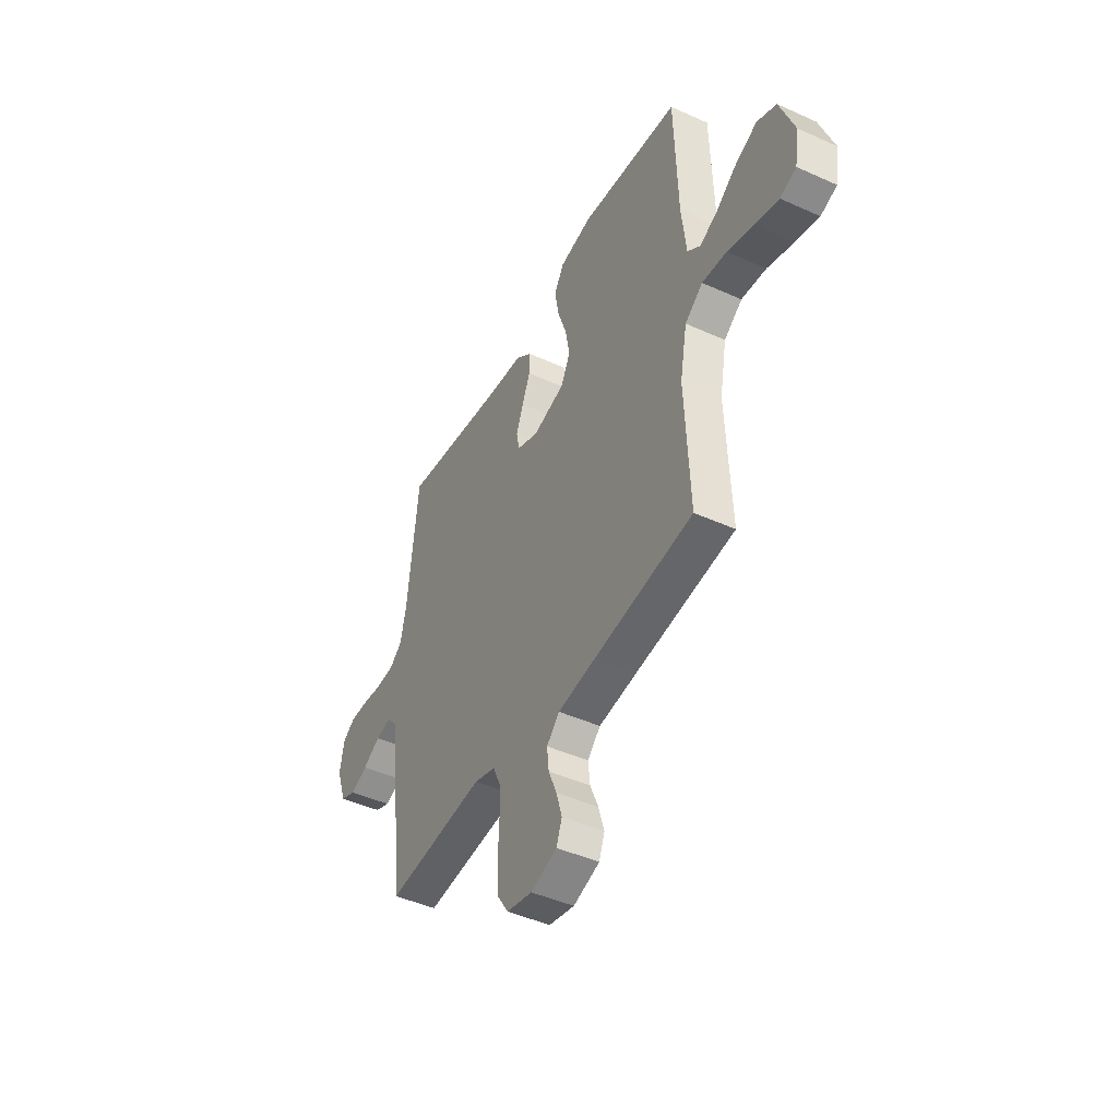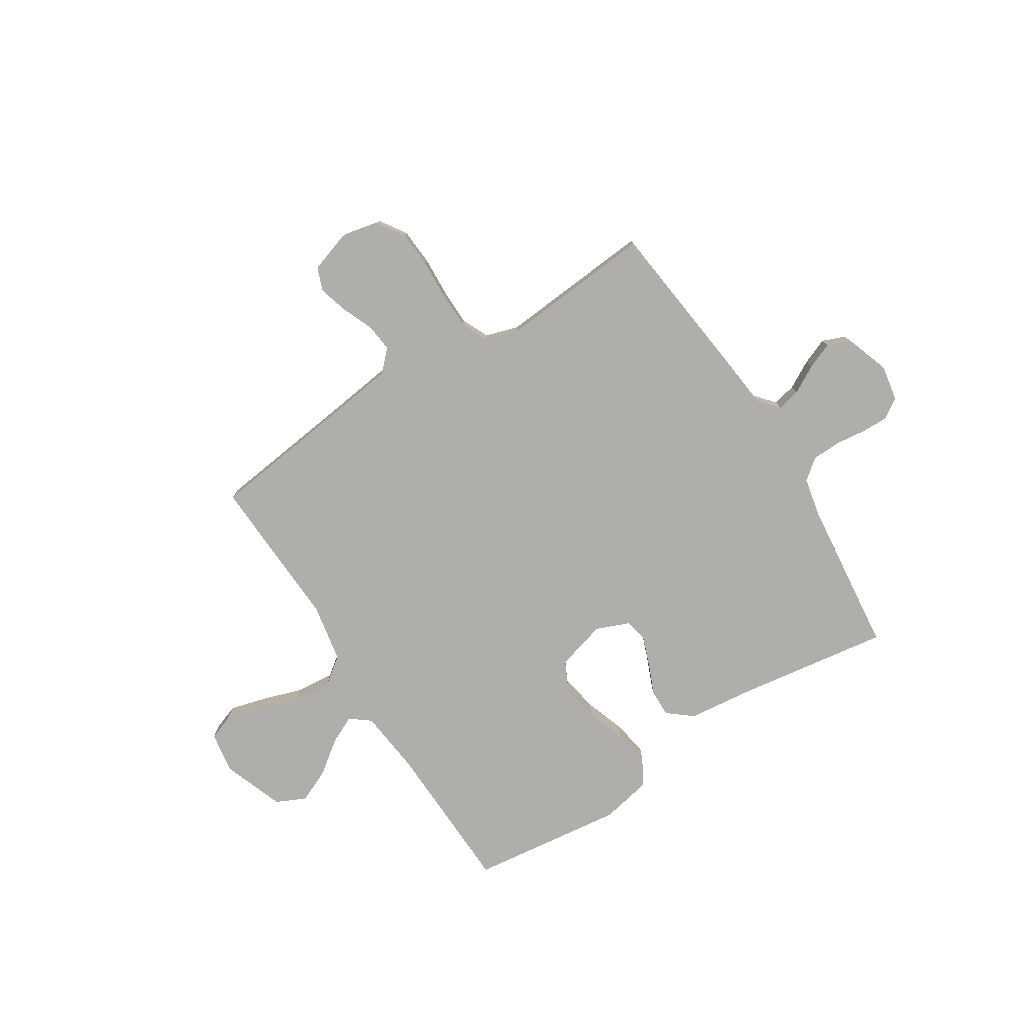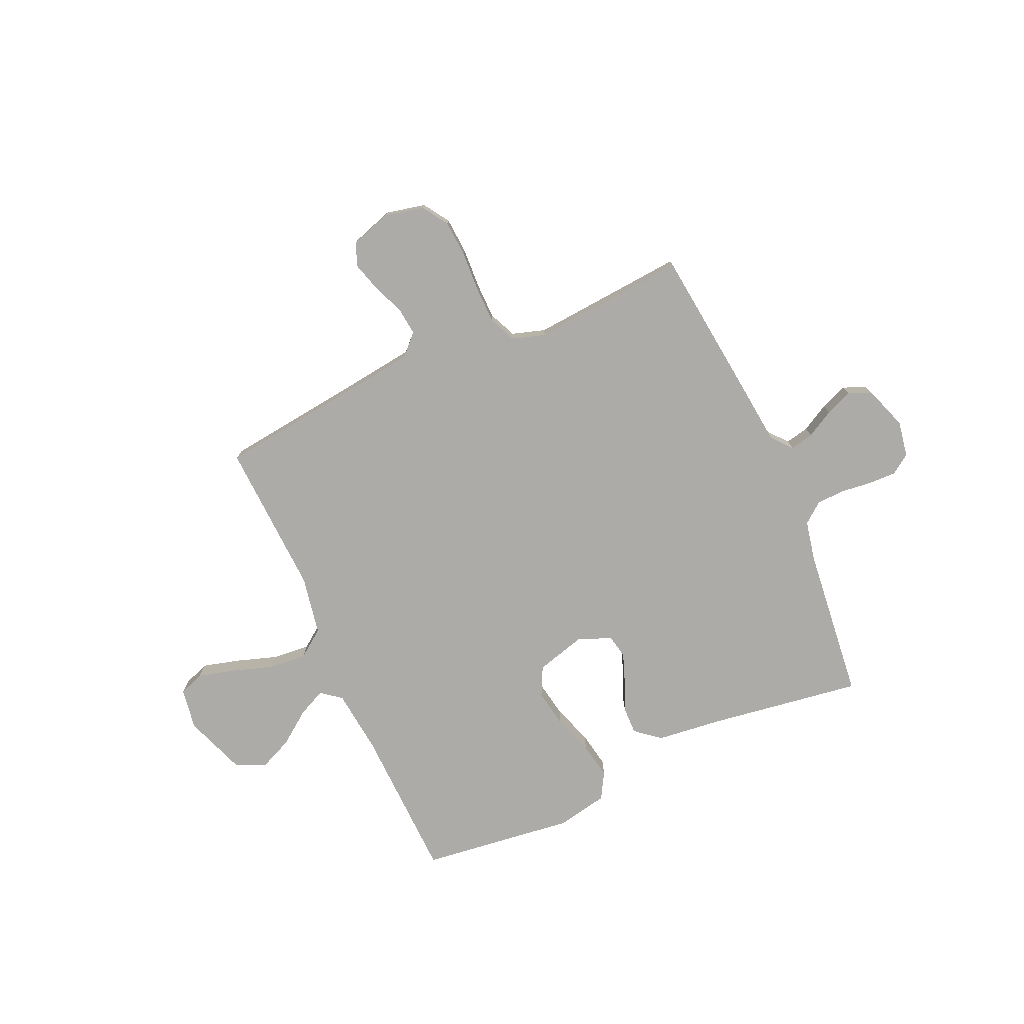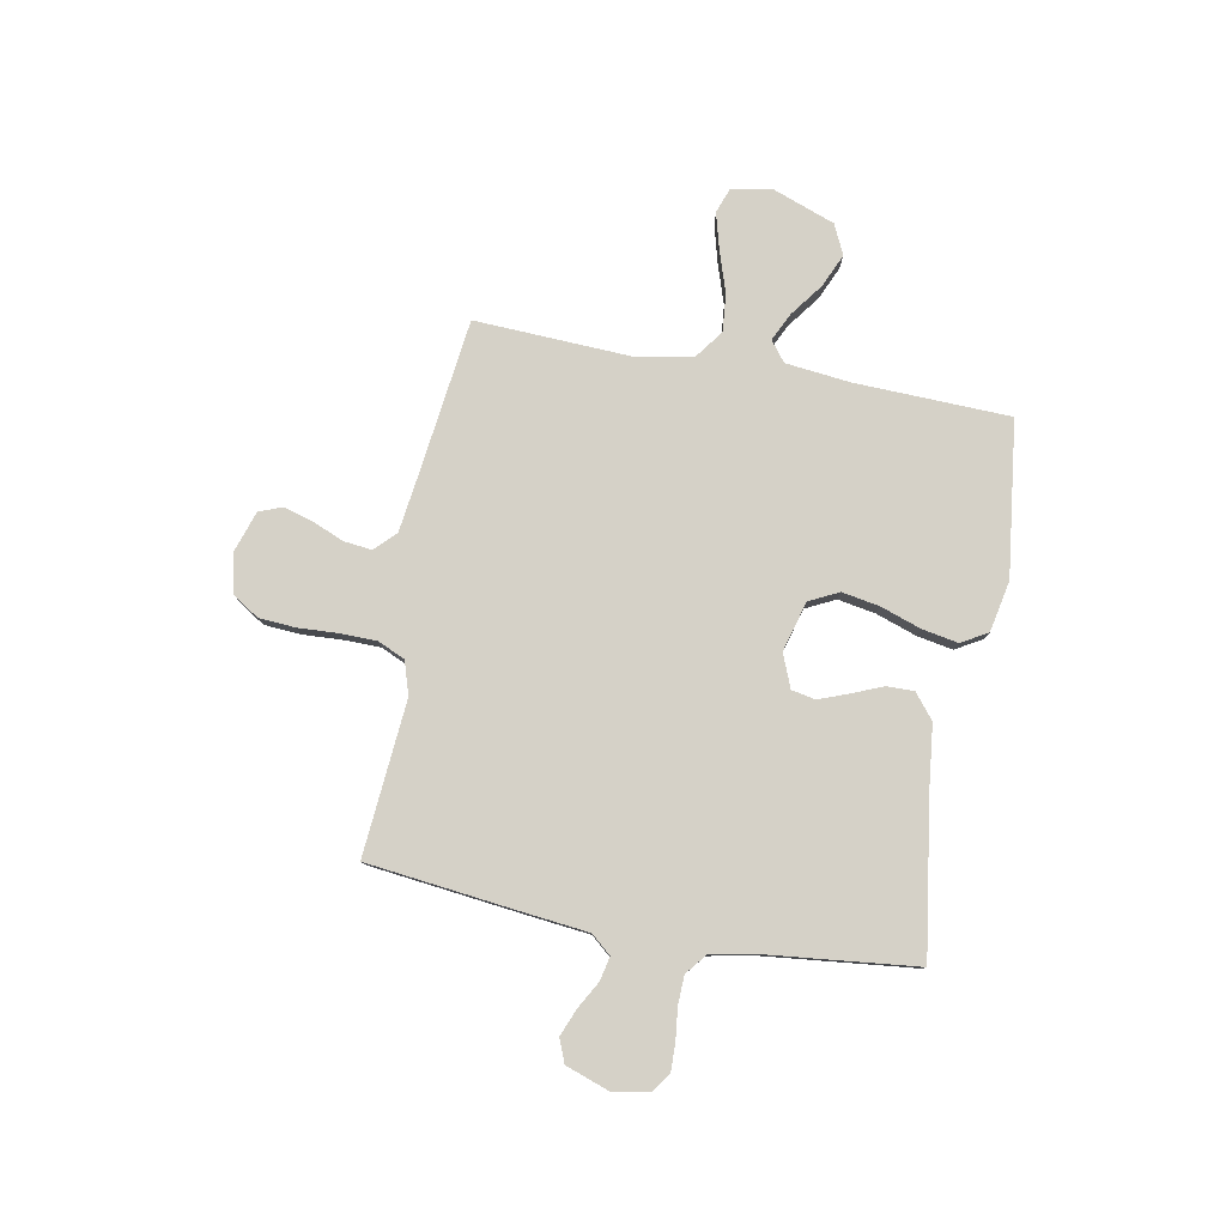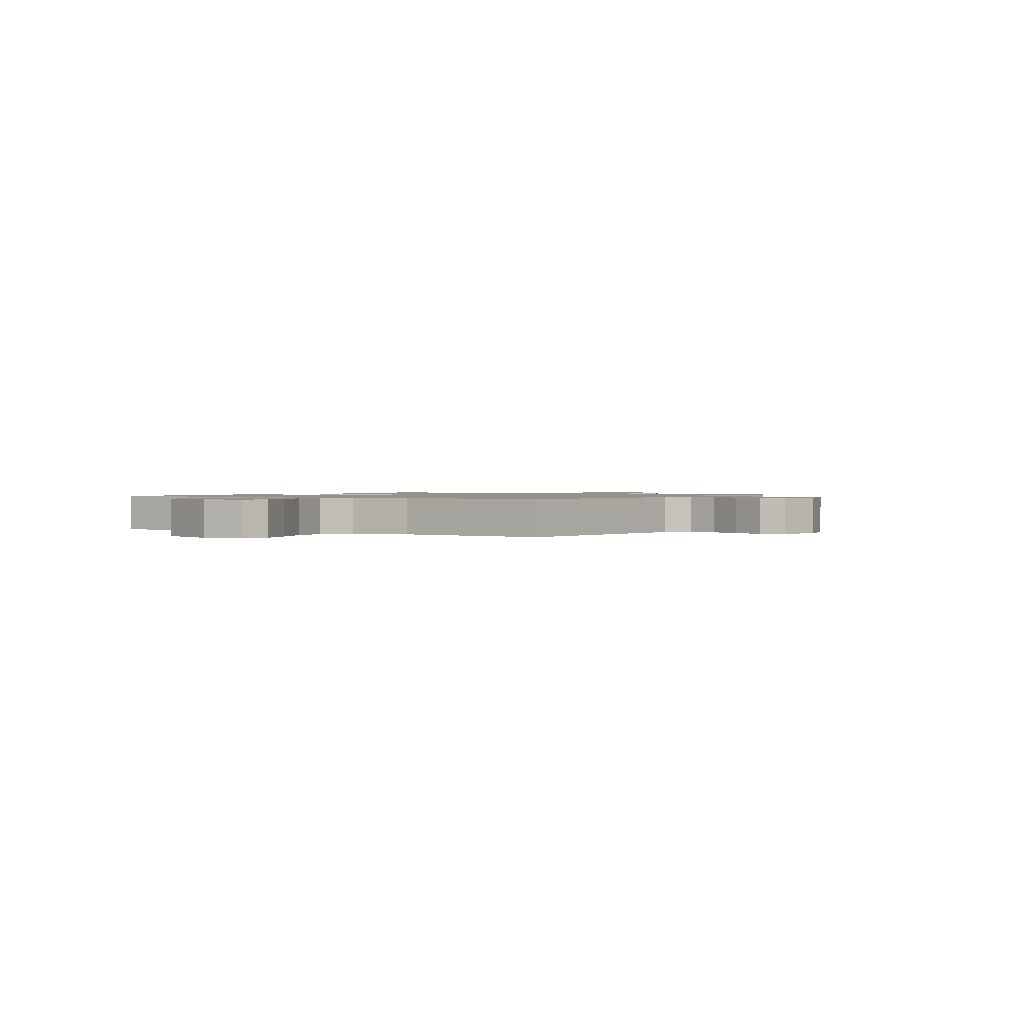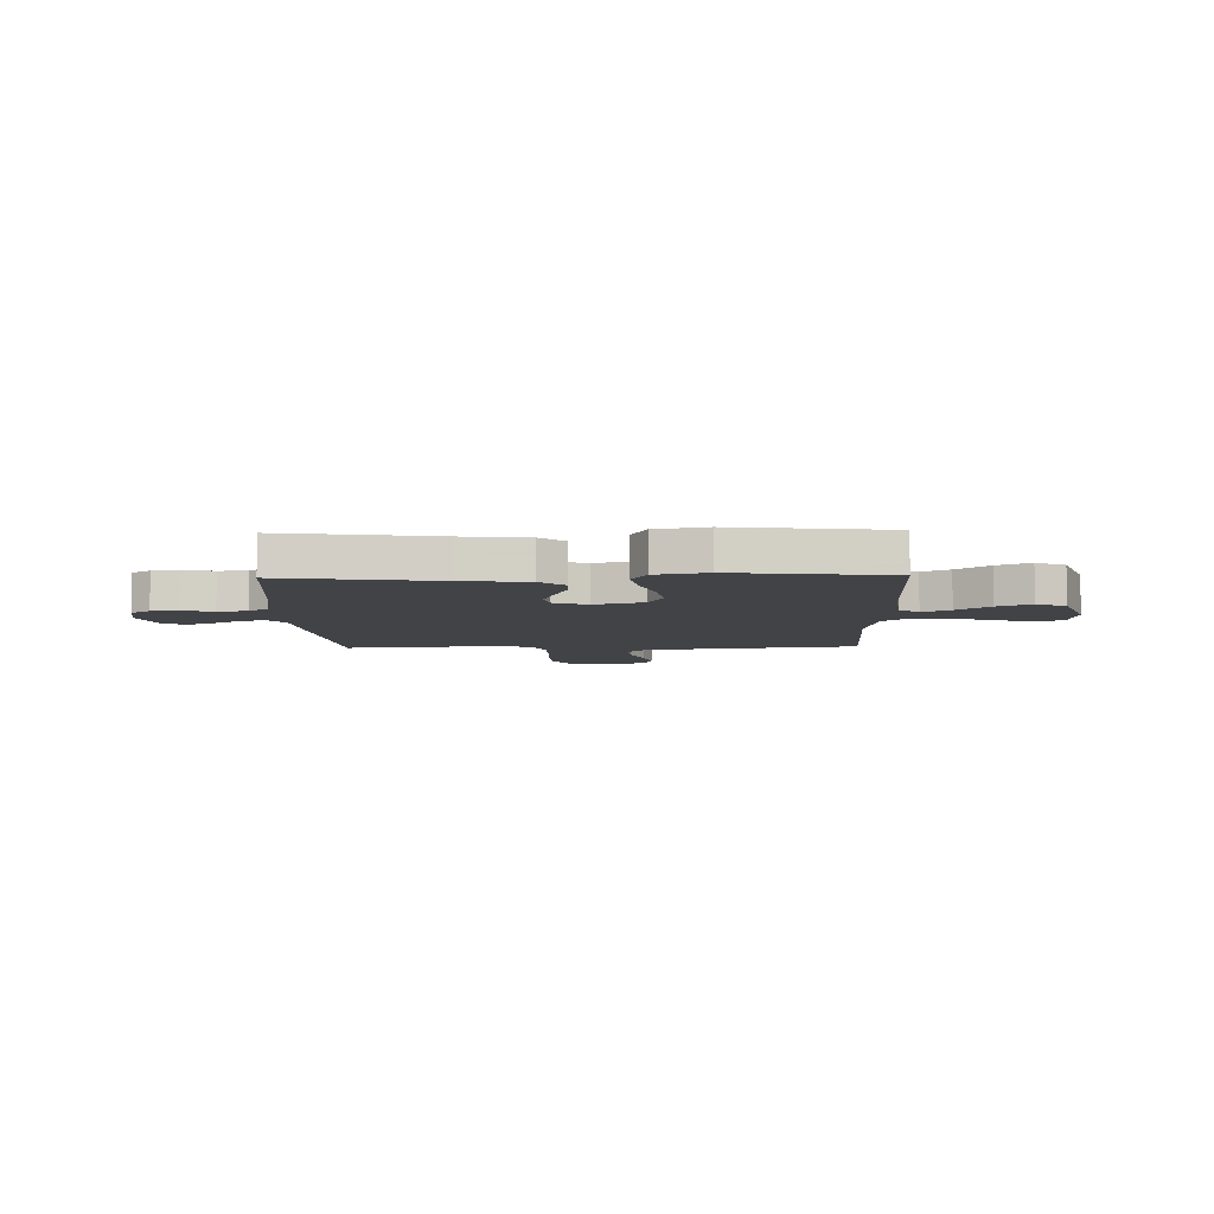
<metadata>
{"format":"obj","ext":"obj","renderer":"f3d","projection":"perspective","resolution":1024,"background":"white","views":[{"elev":-45.2,"azim":62.4,"up":"+Z"},{"elev":-77.7,"azim":-147.6,"up":"+Y"},{"elev":-76.5,"azim":-156.0,"up":"+Y"},{"elev":79.4,"azim":-79.5,"up":"+Y"},{"elev":1.1,"azim":121.8,"up":"+Y"},{"elev":-7.2,"azim":1.6,"up":"+Y"}]}
</metadata>
<code>
v 0.5 0.07 0.5
v 0.51 0.07 0.2
v 0.524 0.07 0.074
v 0.563 0.07 0.044
v 0.617 0.07 0.07
v 0.68 0.07 0.117
v 0.745 0.07 0.146
v 0.803 0.07 0.119
v 0.847 0.07 0
v 0.834 0.07 -0.08
v 0.785 0.07 -0.098
v 0.714 0.07 -0.079
v 0.635 0.07 -0.053
v 0.561 0.07 -0.046
v 0.507 0.07 -0.086
v 0.486 0.07 -0.2
v 0.5 0.07 -0.5
v 0.2 0.07 -0.537
v 0.087 0.07 -0.552
v 0.048 0.07 -0.591
v 0.054 0.07 -0.645
v 0.079 0.07 -0.705
v 0.096 0.07 -0.763
v 0.079 0.07 -0.808
v 0 0.07 -0.834
v -0.077 0.07 -0.817
v -0.11 0.07 -0.767
v -0.115 0.07 -0.696
v -0.111 0.07 -0.619
v -0.112 0.07 -0.548
v -0.136 0.07 -0.495
v -0.2 0.07 -0.475
v -0.5 0.07 -0.5
v -0.535 0.07 -0.2
v -0.548 0.07 -0.081
v -0.581 0.07 -0.042
v -0.627 0.07 -0.052
v -0.68 0.07 -0.082
v -0.732 0.07 -0.103
v -0.777 0.07 -0.085
v -0.807 0.07 0
v -0.795 0.07 0.07
v -0.757 0.07 0.096
v -0.704 0.07 0.095
v -0.644 0.07 0.088
v -0.588 0.07 0.09
v -0.548 0.07 0.122
v -0.532 0.07 0.2
v -0.5 0.07 0.5
v -0.2 0.07 0.456
v -0.075 0.07 0.442
v -0.027 0.07 0.403
v -0.028 0.07 0.35
v -0.053 0.07 0.29
v -0.074 0.07 0.233
v -0.065 0.07 0.187
v 0 0.07 0.161
v 0.097 0.07 0.188
v 0.125 0.07 0.245
v 0.112 0.07 0.318
v 0.085 0.07 0.396
v 0.072 0.07 0.466
v 0.101 0.07 0.517
v 0.2 0.07 0.537
v 0.5 0 0.5
v 0.51 0 0.2
v 0.524 0 0.074
v 0.563 0 0.044
v 0.617 0 0.07
v 0.68 0 0.117
v 0.745 0 0.146
v 0.803 0 0.119
v 0.847 0 0
v 0.834 0 -0.08
v 0.785 0 -0.098
v 0.714 0 -0.079
v 0.635 0 -0.053
v 0.561 0 -0.046
v 0.507 0 -0.086
v 0.486 0 -0.2
v 0.5 0 -0.5
v 0.2 0 -0.537
v 0.087 0 -0.552
v 0.048 0 -0.591
v 0.054 0 -0.645
v 0.079 0 -0.705
v 0.096 0 -0.763
v 0.079 0 -0.808
v 0 0 -0.834
v -0.077 0 -0.817
v -0.11 0 -0.767
v -0.115 0 -0.696
v -0.111 0 -0.619
v -0.112 0 -0.548
v -0.136 0 -0.495
v -0.2 0 -0.475
v -0.5 0 -0.5
v -0.535 0 -0.2
v -0.548 0 -0.081
v -0.581 0 -0.042
v -0.627 0 -0.052
v -0.68 0 -0.082
v -0.732 0 -0.103
v -0.777 0 -0.085
v -0.807 0 0
v -0.795 0 0.07
v -0.757 0 0.096
v -0.704 0 0.095
v -0.644 0 0.088
v -0.588 0 0.09
v -0.548 0 0.122
v -0.532 0 0.2
v -0.5 0 0.5
v -0.2 0 0.456
v -0.075 0 0.442
v -0.027 0 0.403
v -0.028 0 0.35
v -0.053 0 0.29
v -0.074 0 0.233
v -0.065 0 0.187
v 0 0 0.161
v 0.097 0 0.188
v 0.125 0 0.245
v 0.112 0 0.318
v 0.085 0 0.396
v 0.072 0 0.466
v 0.101 0 0.517
v 0.2 0 0.537
f 63 64 1 2
f 60 61 62 63
f 59 60 63 2
f 58 59 2 3
f 57 58 3 4
f 51 52 53 54
f 50 51 54 55
f 48 49 50 55
f 47 48 55 56
f 42 43 44 45
f 42 45 46
f 41 42 46
f 40 41 46
f 37 38 39 40
f 37 40 46 47
f 32 33 34 35
f 31 32 35 36
f 26 27 28 29
f 26 29 30
f 25 26 30
f 24 25 30
f 21 22 23 24
f 21 24 30 31
f 16 17 18
f 15 16 18 19
f 10 11 12 13
f 8 9 10 13
f 8 13 14
f 5 6 7 8
f 4 5 8 14
f 57 4 14 15
f 36 37 47 56
f 20 21 31 36
f 20 36 56 57
f 15 19 20 57
f 66 65 128 127
f 127 126 125 124
f 66 127 124 123
f 67 66 123 122
f 68 67 122 121
f 118 117 116 115
f 119 118 115 114
f 119 114 113 112
f 120 119 112 111
f 109 108 107 106
f 110 109 106
f 110 106 105
f 110 105 104
f 104 103 102 101
f 111 110 104 101
f 99 98 97 96
f 100 99 96 95
f 93 92 91 90
f 94 93 90
f 94 90 89
f 94 89 88
f 88 87 86 85
f 95 94 88 85
f 82 81 80
f 83 82 80 79
f 77 76 75 74
f 77 74 73 72
f 78 77 72
f 72 71 70 69
f 78 72 69 68
f 79 78 68 121
f 120 111 101 100
f 100 95 85 84
f 121 120 100 84
f 121 84 83 79
f 1 65 66 2
f 2 66 67 3
f 3 67 68 4
f 4 68 69 5
f 5 69 70 6
f 6 70 71 7
f 7 71 72 8
f 8 72 73 9
f 9 73 74 10
f 10 74 75 11
f 11 75 76 12
f 12 76 77 13
f 13 77 78 14
f 14 78 79 15
f 15 79 80 16
f 16 80 81 17
f 17 81 82 18
f 18 82 83 19
f 19 83 84 20
f 20 84 85 21
f 21 85 86 22
f 22 86 87 23
f 23 87 88 24
f 24 88 89 25
f 25 89 90 26
f 26 90 91 27
f 27 91 92 28
f 28 92 93 29
f 29 93 94 30
f 30 94 95 31
f 31 95 96 32
f 32 96 97 33
f 33 97 98 34
f 34 98 99 35
f 35 99 100 36
f 36 100 101 37
f 37 101 102 38
f 38 102 103 39
f 39 103 104 40
f 40 104 105 41
f 41 105 106 42
f 42 106 107 43
f 43 107 108 44
f 44 108 109 45
f 45 109 110 46
f 46 110 111 47
f 47 111 112 48
f 48 112 113 49
f 49 113 114 50
f 50 114 115 51
f 51 115 116 52
f 52 116 117 53
f 53 117 118 54
f 54 118 119 55
f 55 119 120 56
f 56 120 121 57
f 57 121 122 58
f 58 122 123 59
f 59 123 124 60
f 60 124 125 61
f 61 125 126 62
f 62 126 127 63
f 63 127 128 64
f 64 128 65 1

</code>
